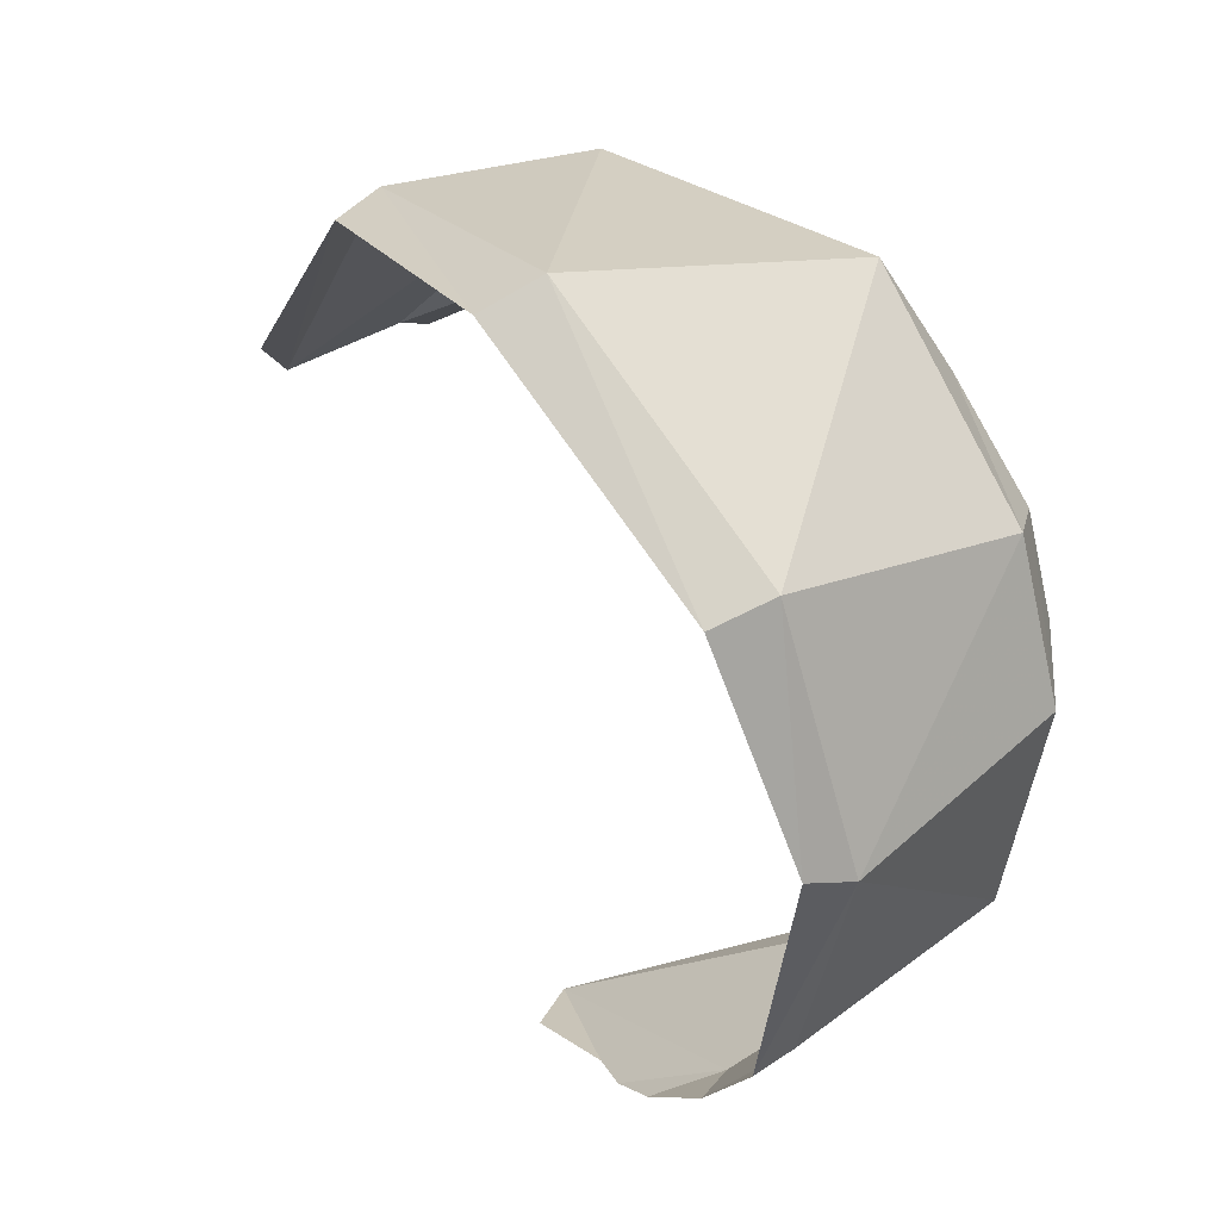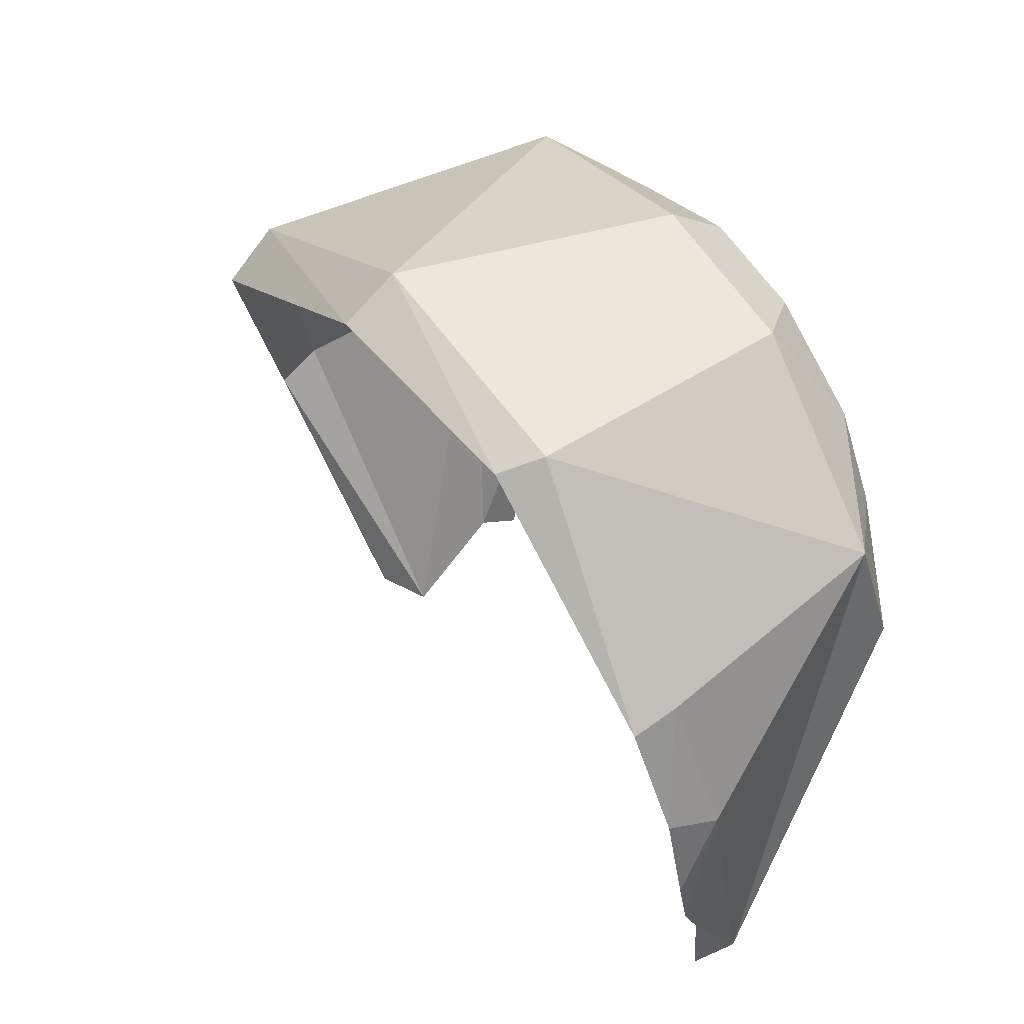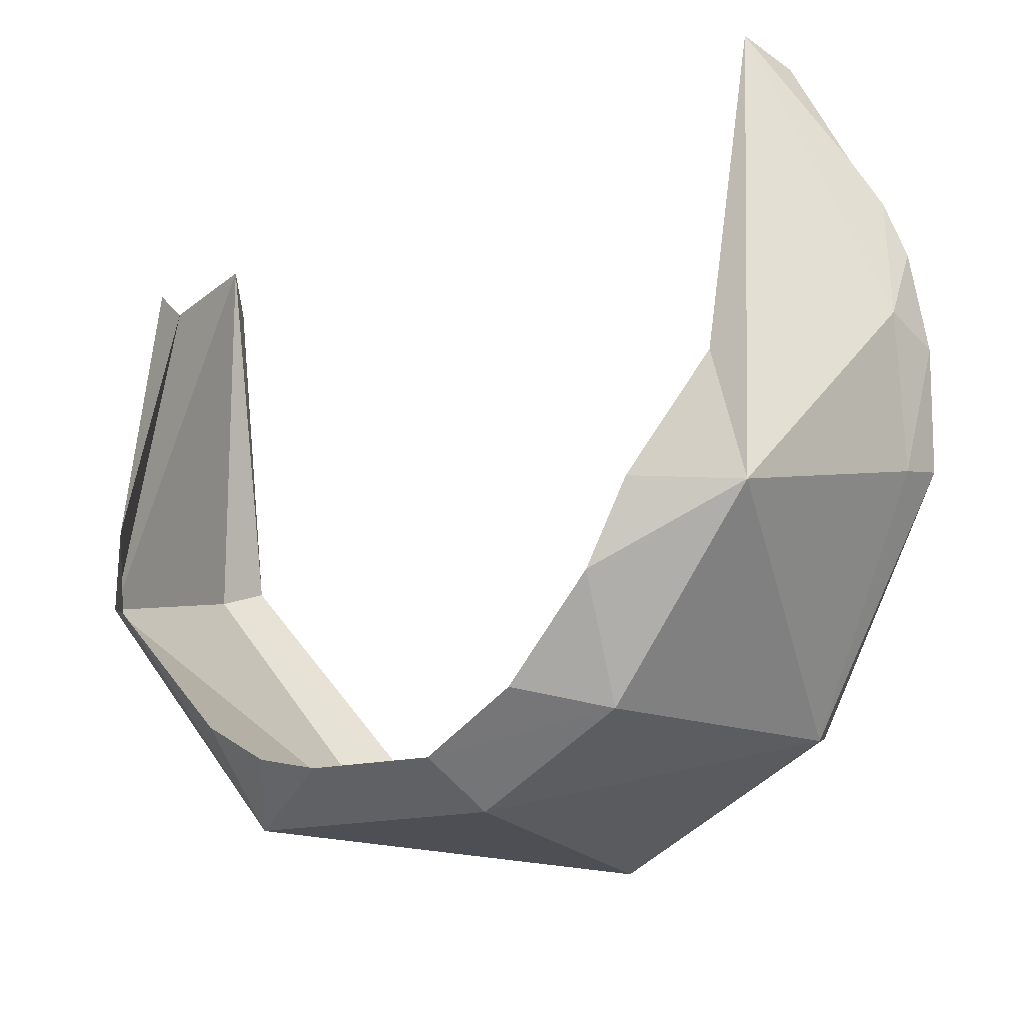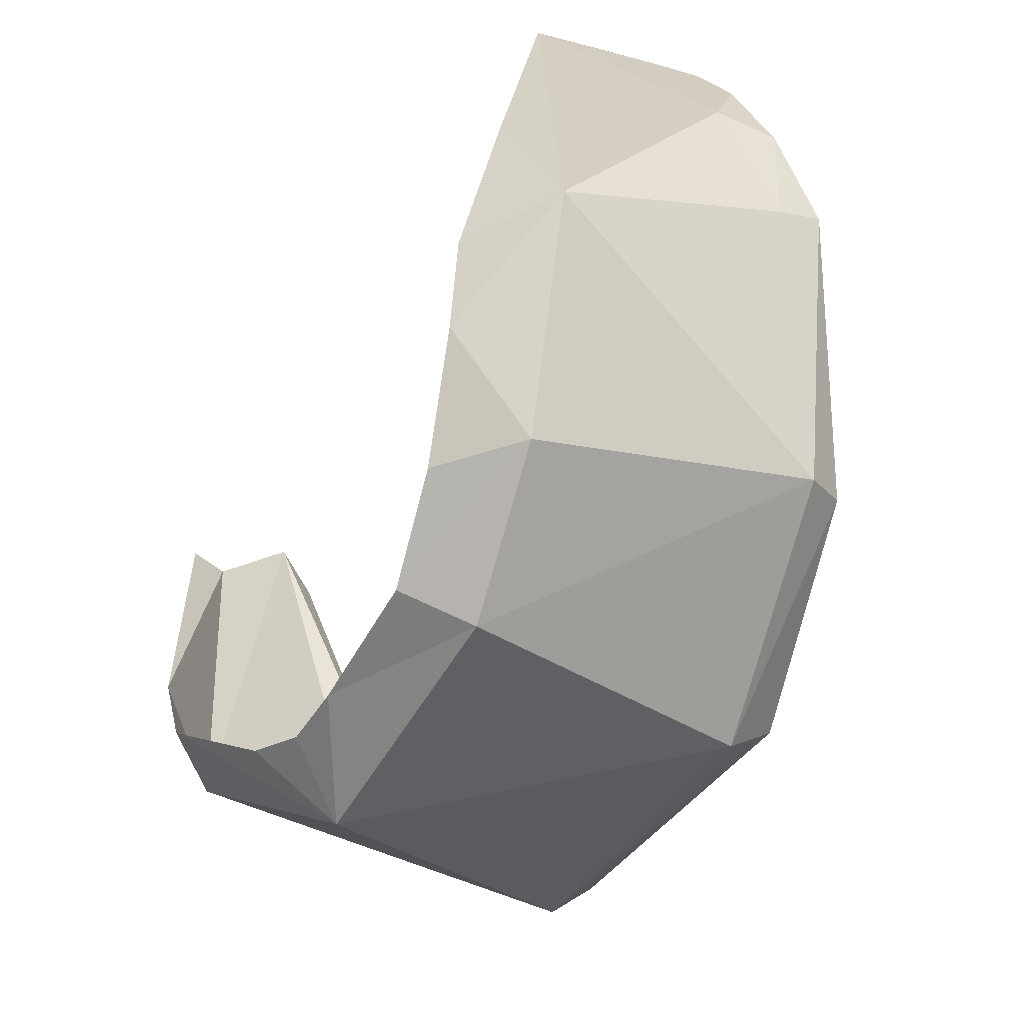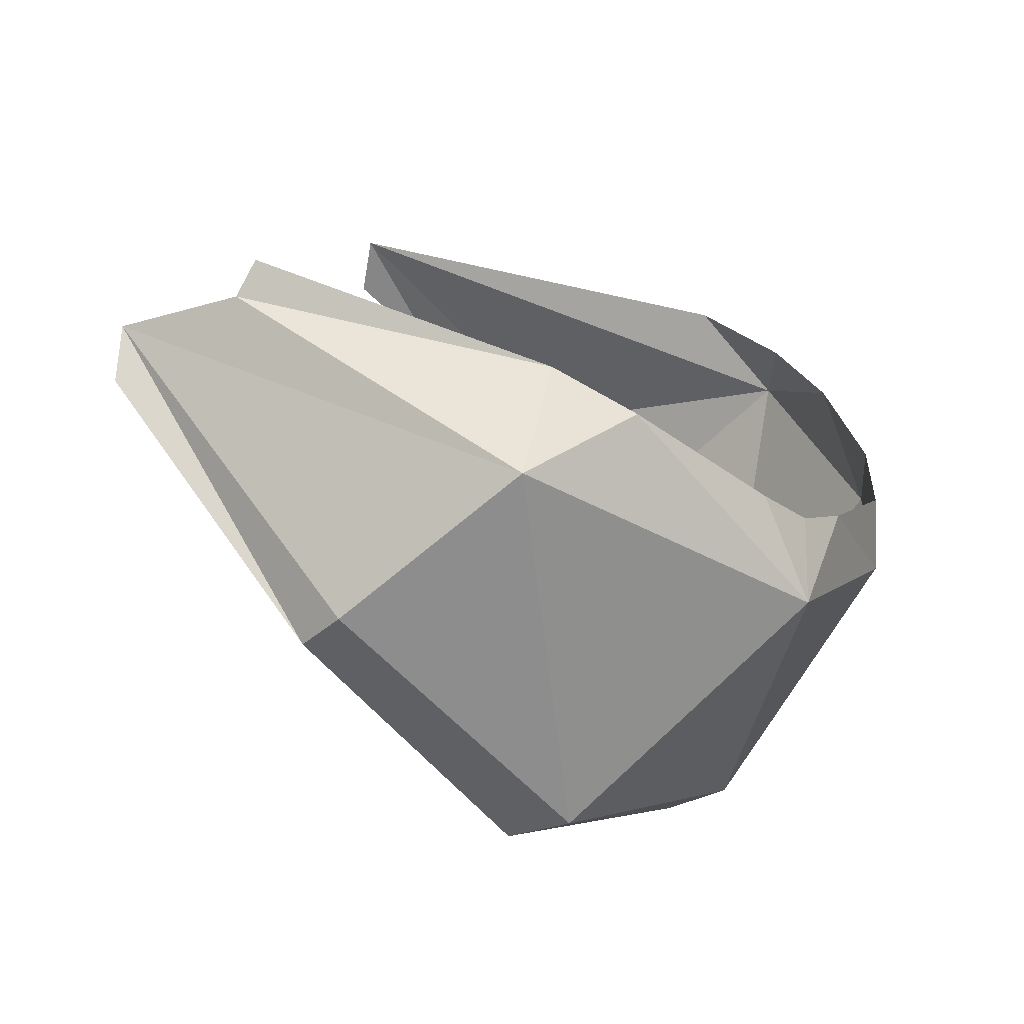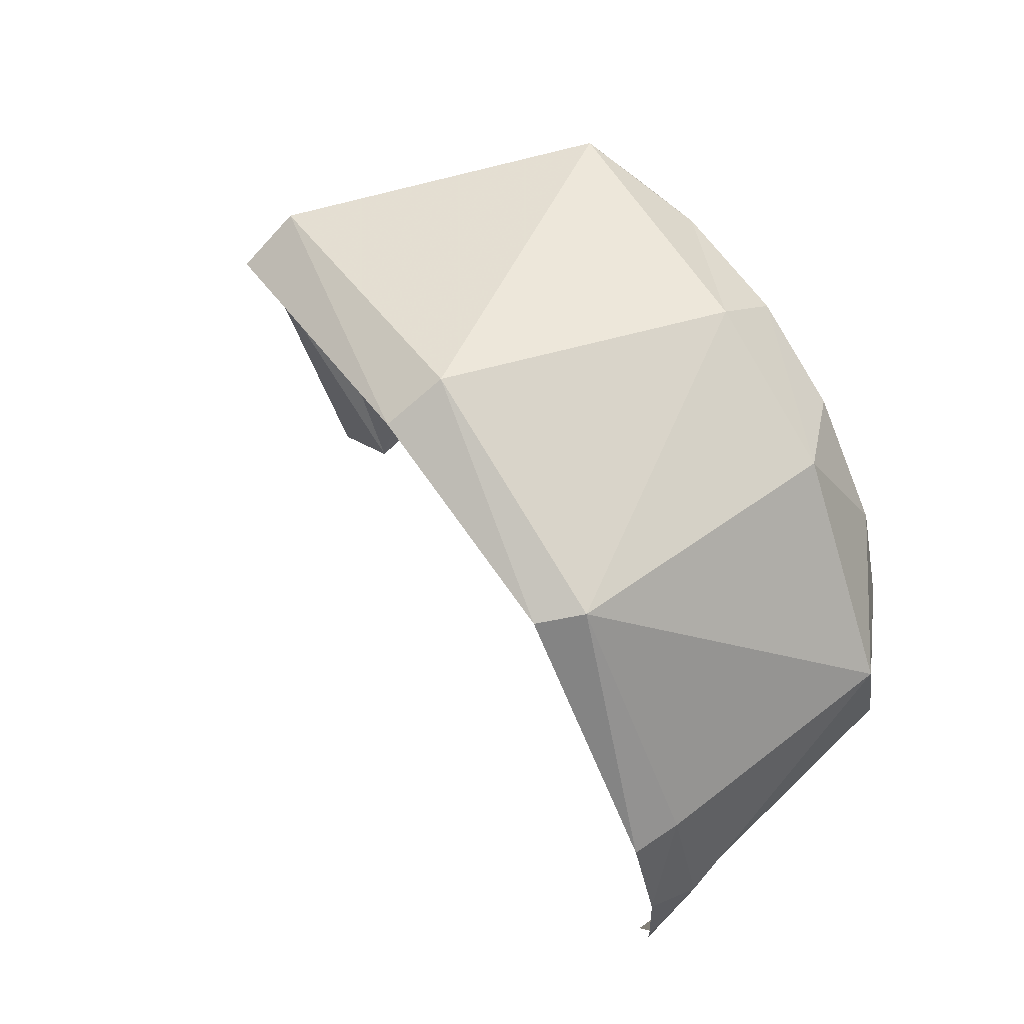
<metadata>
{"format":"obj","ext":"obj","renderer":"f3d","projection":"perspective","resolution":1024,"background":"white","views":[{"elev":-14.9,"azim":-59.7,"up":"+Z"},{"elev":-52.2,"azim":-20.6,"up":"+Z"},{"elev":-43.8,"azim":99.3,"up":"+Y"},{"elev":-74.4,"azim":125.6,"up":"+Y"},{"elev":77.5,"azim":-76.9,"up":"+Z"},{"elev":-31.8,"azim":-28.3,"up":"+Z"}]}
</metadata>
<code>
v 0.7233 -0.2304 0.2826
v 0.6944 -0.2311 0.2656
v 0.7207 -0.1851 0.2708
v 0.6545 -0.4345 0.5339
v 0.62 -0.4447 0.5112
v 0.6775 -0.435 0.4383
v 0.6928 -0.4276 0.4875
v 0.7548 -0.3679 0.3633
v 0.5684 -0.3806 0.3447
v 0.6722 -0.2949 0.2848
v 0.6775 -0.435 0.4383
v 0.5684 -0.3806 0.3447
v 0.7548 -0.3679 0.3633
v 0.62 -0.4447 0.5112
v 0.5684 -0.3806 0.3447
v 0.6775 -0.435 0.4383
v 0.4796 -0.3887 0.4556
v 0.5684 -0.3806 0.3447
v 0.62 -0.4447 0.5112
v 0.6246 -0.4098 0.5988
v 0.5647 -0.4002 0.6389
v 0.62 -0.4447 0.5112
v 0.6113 -0.39 0.6303
v 0.5647 -0.4002 0.6389
v 0.6246 -0.4098 0.5988
v 0.6545 -0.4345 0.5339
v 0.6246 -0.4098 0.5988
v 0.62 -0.4447 0.5112
v 0.6722 -0.2949 0.2848
v 0.6944 -0.2311 0.2656
v 0.7233 -0.2304 0.2826
v 0.6545 -0.281 0.2706
v 0.6944 -0.2311 0.2656
v 0.6722 -0.2949 0.2848
v 0.5684 -0.3806 0.3447
v 0.6545 -0.281 0.2706
v 0.6722 -0.2949 0.2848
v 0.5476 -0.3629 0.3422
v 0.6545 -0.281 0.2706
v 0.5684 -0.3806 0.3447
v 0.5647 -0.4002 0.6389
v 0.4796 -0.3887 0.4556
v 0.62 -0.4447 0.5112
v 0.4256 -0.3026 0.6027
v 0.4796 -0.3887 0.4556
v 0.5647 -0.4002 0.6389
v 0.5769 -0.2413 0.7341
v 0.4256 -0.3026 0.6027
v 0.5647 -0.4002 0.6389
v 0.4905 -0.166 0.6976
v 0.4256 -0.3026 0.6027
v 0.5769 -0.2413 0.7341
v 0.4905 -0.166 0.6976
v 0.4131 -0.2721 0.5846
v 0.4256 -0.3026 0.6027
v 0.4766 -0.1491 0.6784
v 0.4131 -0.2721 0.5846
v 0.4905 -0.166 0.6976
v 0.5647 -0.4002 0.6389
v 0.6113 -0.39 0.6303
v 0.6114 -0.3649 0.6593
v 0.6259 -0.2902 0.7107
v 0.5647 -0.4002 0.6389
v 0.6114 -0.3649 0.6593
v 0.5769 -0.2413 0.7341
v 0.5647 -0.4002 0.6389
v 0.6259 -0.2902 0.7107
v 0.6396 -0.2424 0.7134
v 0.5769 -0.2413 0.7341
v 0.6259 -0.2902 0.7107
v 0.6449 -0.07215 0.6939
v 0.622 -0.013 0.6698
v 0.5769 -0.2413 0.7341
v 0.4905 -0.166 0.6976
v 0.5769 -0.2413 0.7341
v 0.622 -0.013 0.6698
v 0.7233 -0.2304 0.2826
v 0.7353 -0.1588 0.2802
v 0.751 -0.1393 0.2946
v 0.7207 -0.1851 0.2708
v 0.7353 -0.1588 0.2802
v 0.7233 -0.2304 0.2826
v 0.7233 -0.2304 0.2826
v 0.751 -0.1393 0.2946
v 0.8012 -0.0854 0.3423
v 0.8012 -0.0854 0.3423
v 0.7548 -0.3679 0.3633
v 0.7233 -0.2304 0.2826
v 0.6722 -0.2949 0.2848
v 0.7233 -0.2304 0.2826
v 0.7548 -0.3679 0.3633
v 0.7751 -0.08565 0.3205
v 0.8012 -0.0854 0.3423
v 0.751 -0.1393 0.2946
v 0.7548 -0.3679 0.3633
v 0.7637 -0.3653 0.4198
v 0.7376 -0.3982 0.4431
v 0.6775 -0.435 0.4383
v 0.7548 -0.3679 0.3633
v 0.7376 -0.3982 0.4431
v 0.6928 -0.4276 0.4875
v 0.6775 -0.435 0.4383
v 0.7376 -0.3982 0.4431
v 0.8012 -0.0854 0.3423
v 0.7923 -0.3161 0.3745
v 0.7548 -0.3679 0.3633
v 0.7637 -0.3653 0.4198
v 0.7548 -0.3679 0.3633
v 0.7923 -0.3161 0.3745
v 0.4796 -0.3887 0.4556
v 0.5476 -0.3629 0.3422
v 0.5684 -0.3806 0.3447
v 0.4636 -0.3597 0.4395
v 0.5476 -0.3629 0.3422
v 0.4796 -0.3887 0.4556
v 0.4256 -0.3026 0.6027
v 0.4636 -0.3597 0.4395
v 0.4796 -0.3887 0.4556
v 0.4131 -0.2721 0.5846
v 0.4636 -0.3597 0.4395
v 0.4256 -0.3026 0.6027
v 0.4766 -0.1491 0.6784
v 0.4905 -0.166 0.6976
v 0.622 -0.013 0.6698
v 0.622 -0.013 0.6698
v 0.5916 -0.01755 0.672
v 0.4766 -0.1491 0.6784
v 0.6396 -0.2424 0.7134
v 0.6449 -0.07215 0.6939
v 0.5769 -0.2413 0.7341
v 0.6652 -0.07795 0.6988
v 0.6449 -0.07215 0.6939
v 0.6396 -0.2424 0.7134
g mesh6857114
f 1 2 3
f 4 5 6
f 6 7 4
f 8 9 10
f 11 12 13
f 14 15 16
f 17 18 19
f 20 21 22
f 23 24 25
f 26 27 28
f 29 30 31
f 32 33 34
f 35 36 37
f 38 39 40
f 41 42 43
f 44 45 46
f 47 48 49
f 50 51 52
f 53 54 55
f 56 57 58
f 59 60 61
f 62 63 64
f 65 66 67
f 68 69 70
f 71 72 73
f 74 75 76
f 77 78 79
f 80 81 82
f 83 84 85
f 86 87 88
f 89 90 91
f 92 93 94
f 95 96 97
f 98 99 100
f 101 102 103
f 104 105 106
f 107 108 109
f 110 111 112
f 113 114 115
f 116 117 118
f 119 120 121
f 122 123 124
f 125 126 127
f 128 129 130
f 131 132 133

</code>
